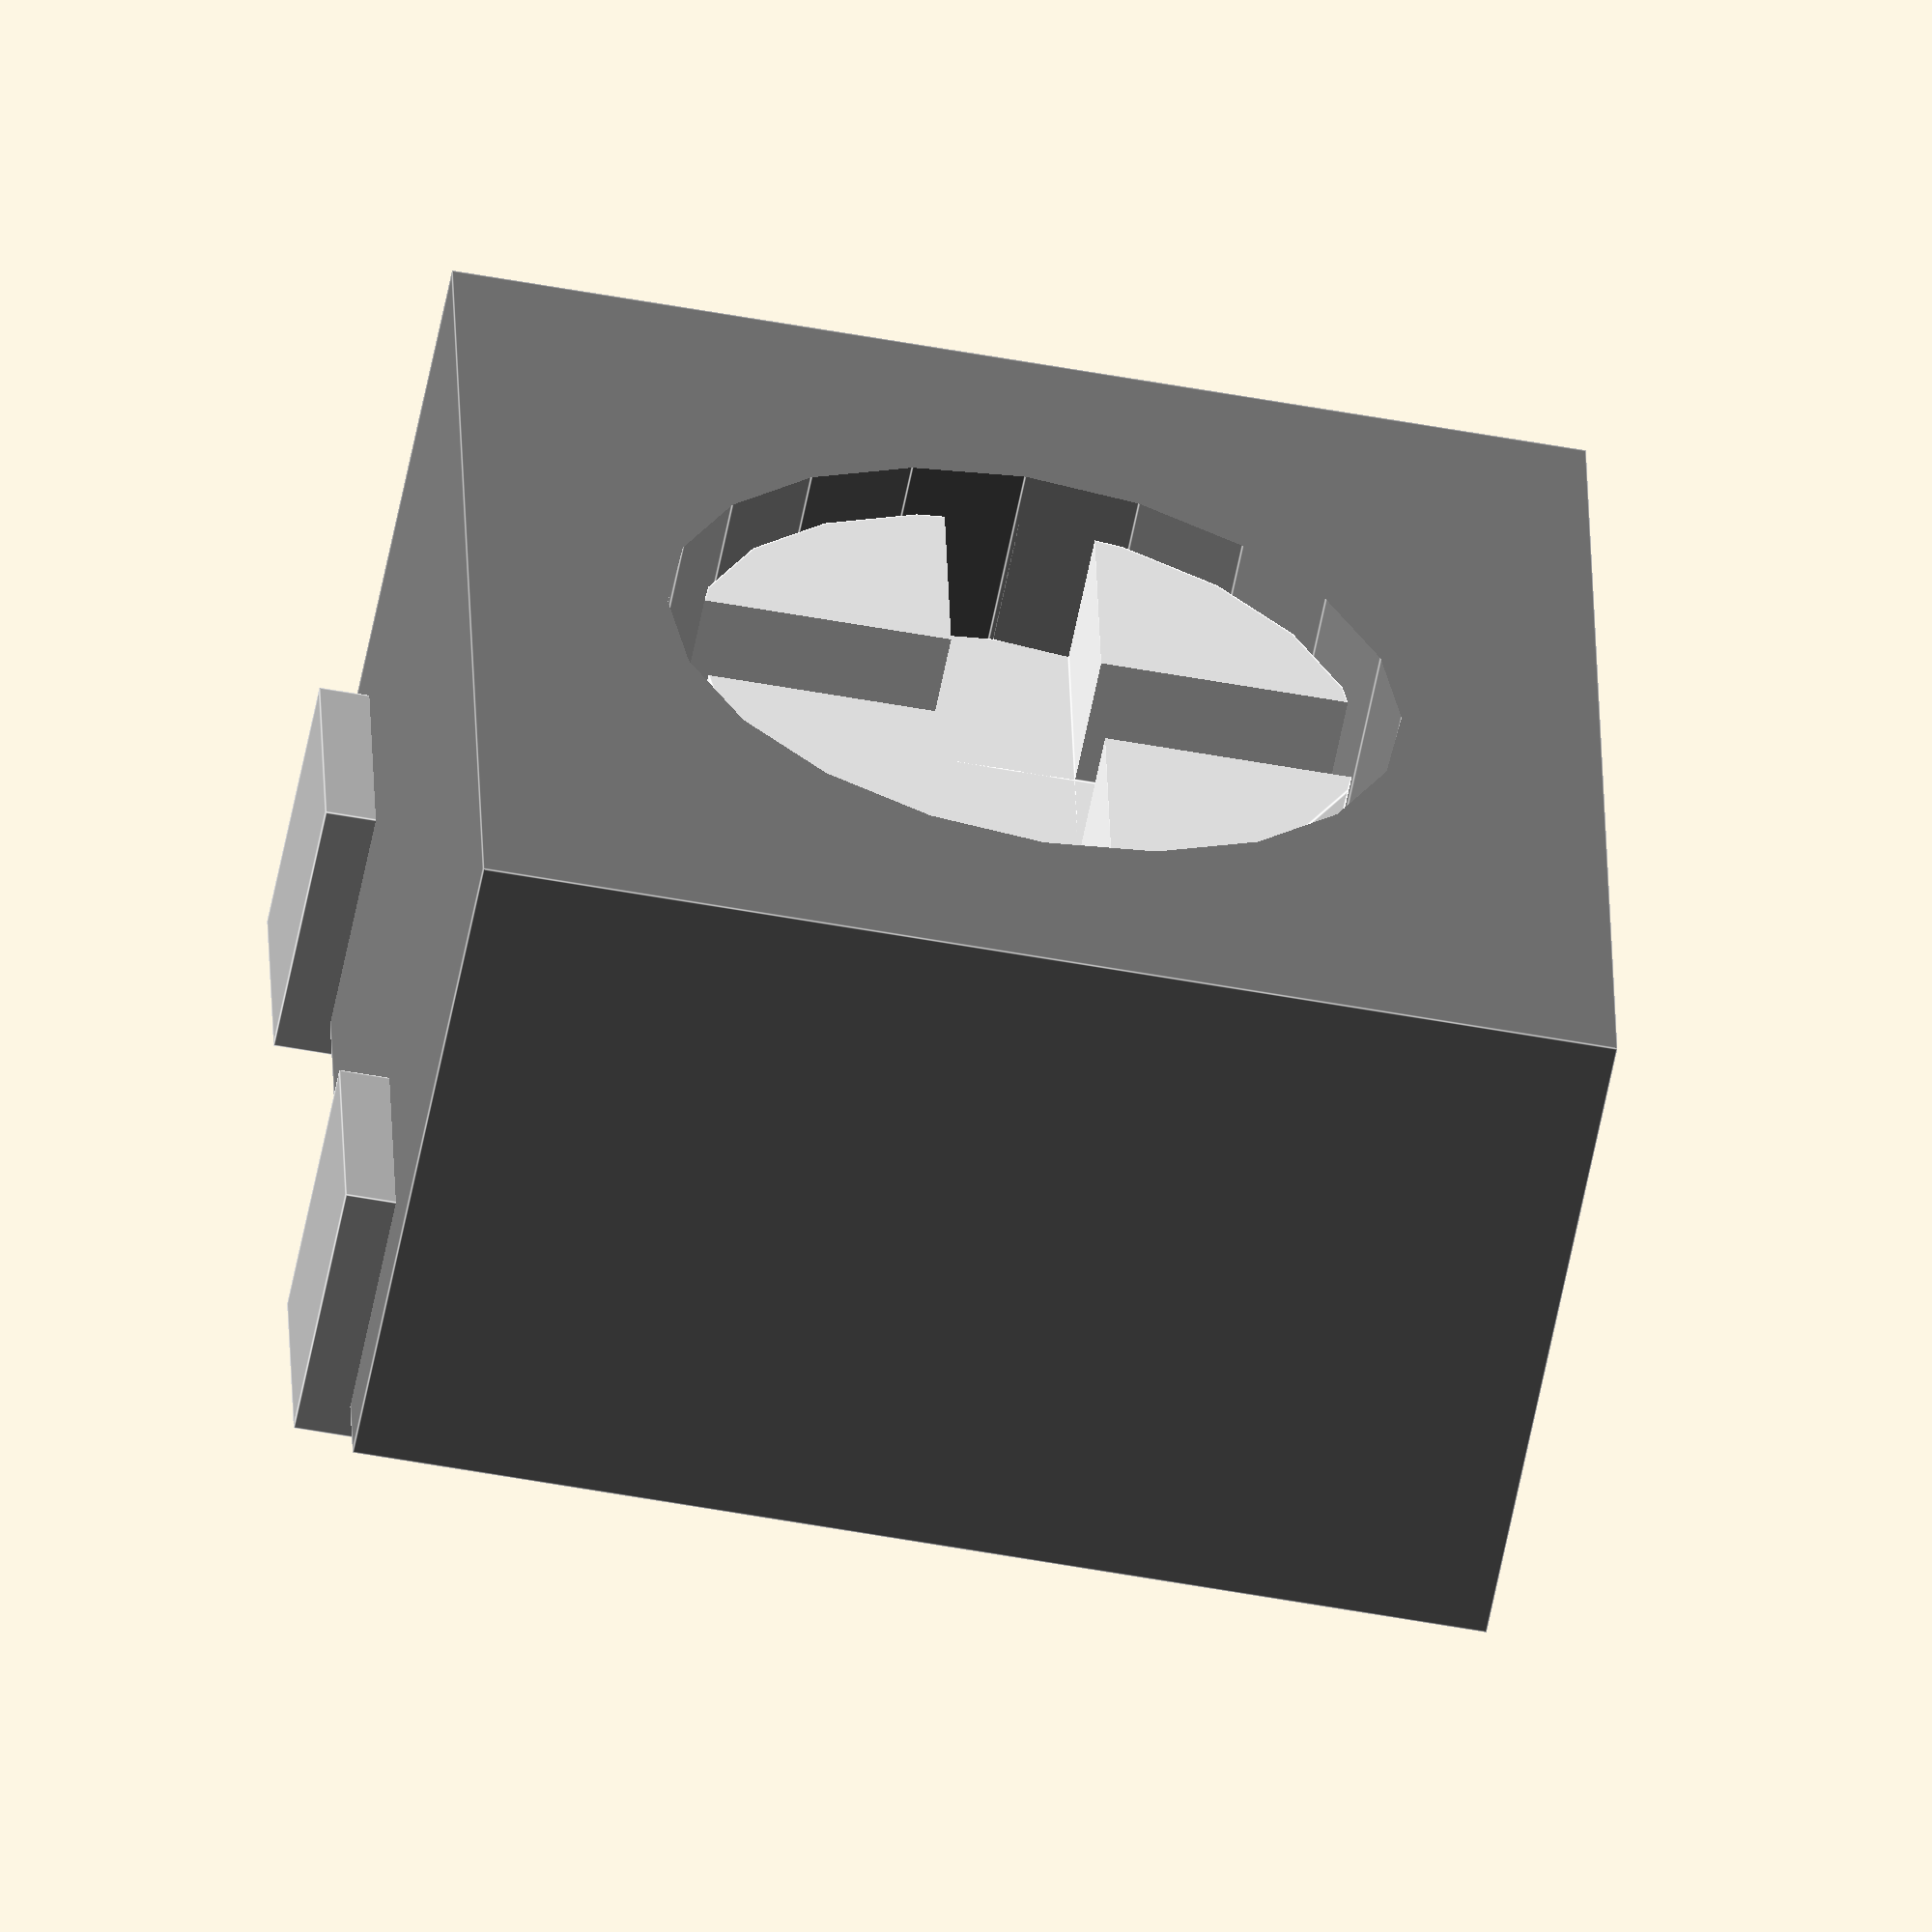
<openscad>

rotate([0,0,-90]){
difference(){
translate([-3.4/2,-3.6/2,0.1])color("grey")cube([3.4,3.6,2.0]);
translate([0,0,1.1])color("grey")cylinder(r=1.1,h=1.1,$fn=20);
}
difference(){
translate([0,0,1])color("white")cylinder(r=1,h=1,$fn=20);
translate([-1,-0.45/2,1.6])color("white")cube([2,0.45,0.41]);
translate([-0.45/2,-1,1.6])color("white")cube([0.45,2,,0.41]);
}

translate([-3.4/2+0.3-0.9/2,-0.5,0])color("silver")cube([0.9,1,0.8]);
translate([-3.4/2+0.3-0.9/2,-0.75/2,0])color("silver")cube([0.9,0.75,0.8]);
translate([3.4/2-0.3-0.9/2,-1.15-0.75/2,0])color("silver")cube([0.9,0.75,0.8]);
translate([3.4/2-0.3-0.9/2,+1.15-0.75/2,0])color("silver")cube([0.9,0.75,0.8]);
}
</openscad>
<views>
elev=61.0 azim=88.5 roll=348.9 proj=o view=edges
</views>
